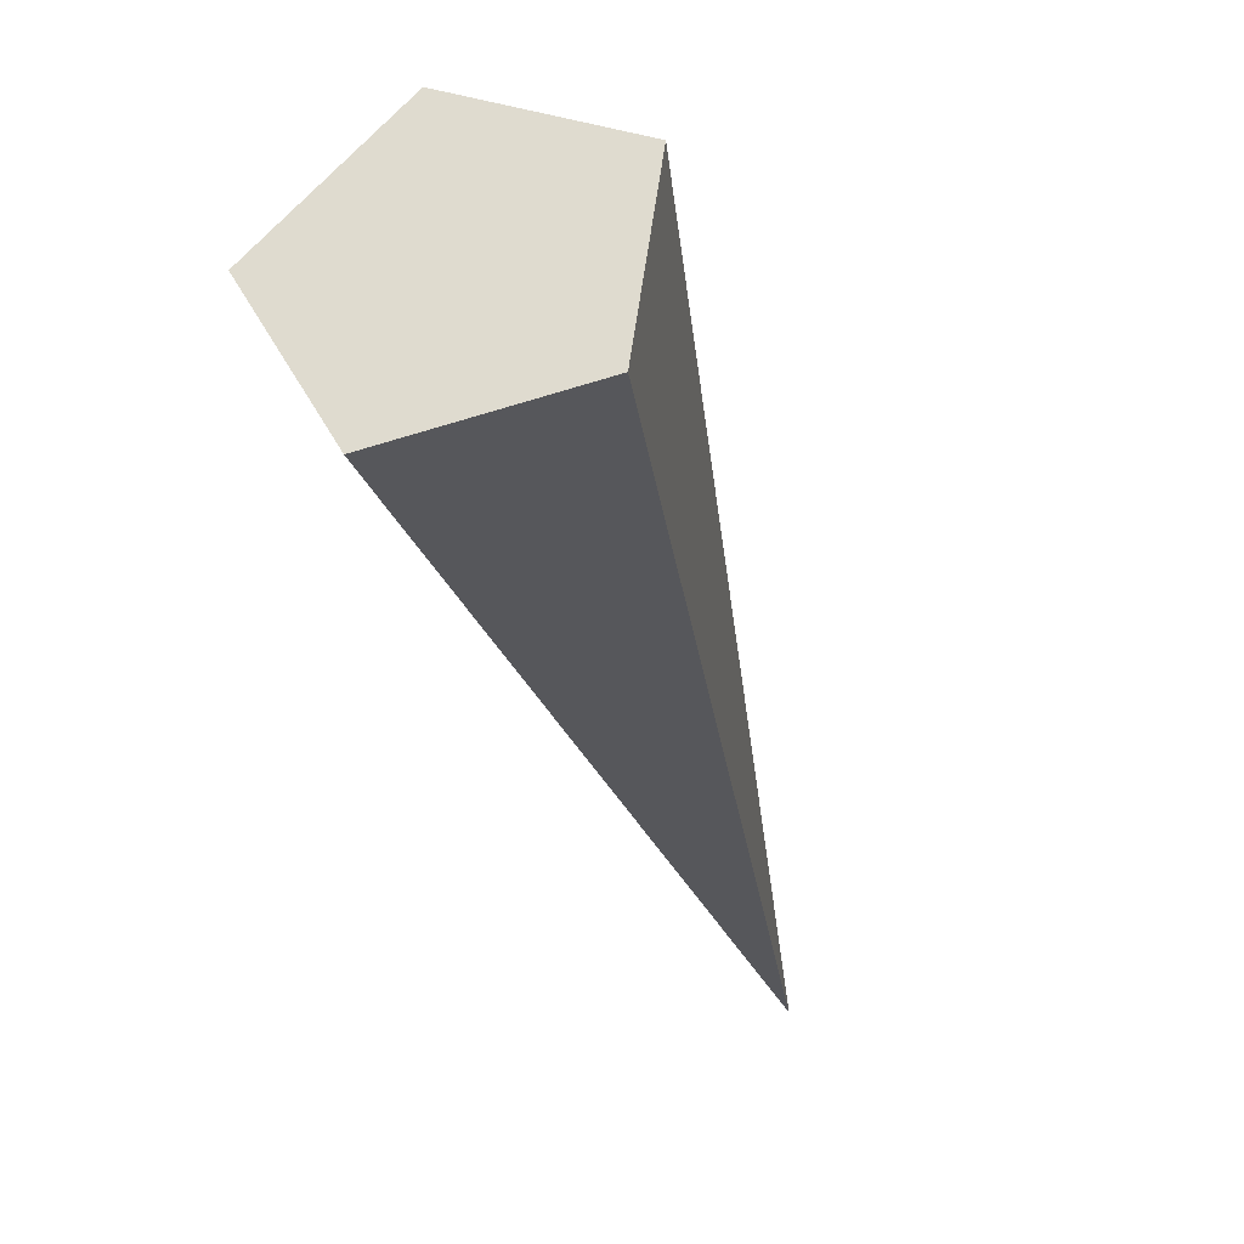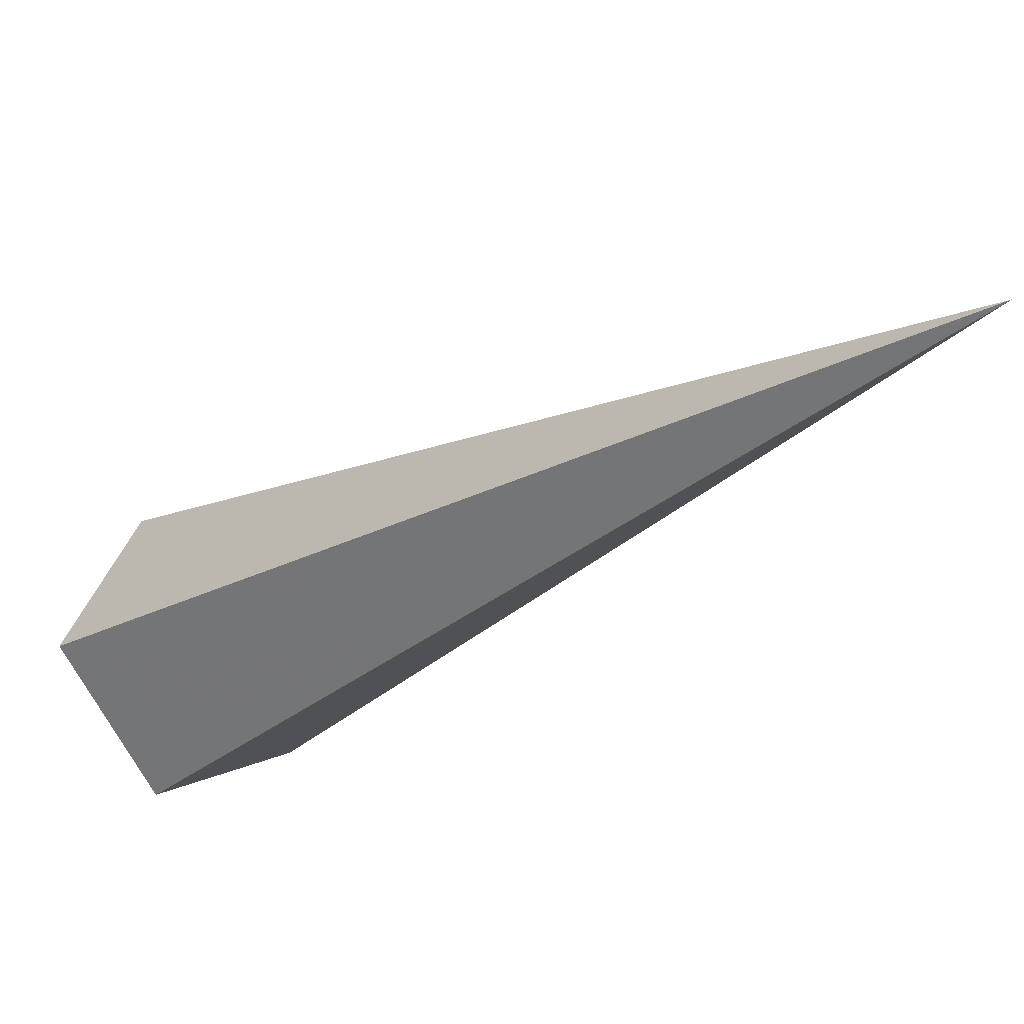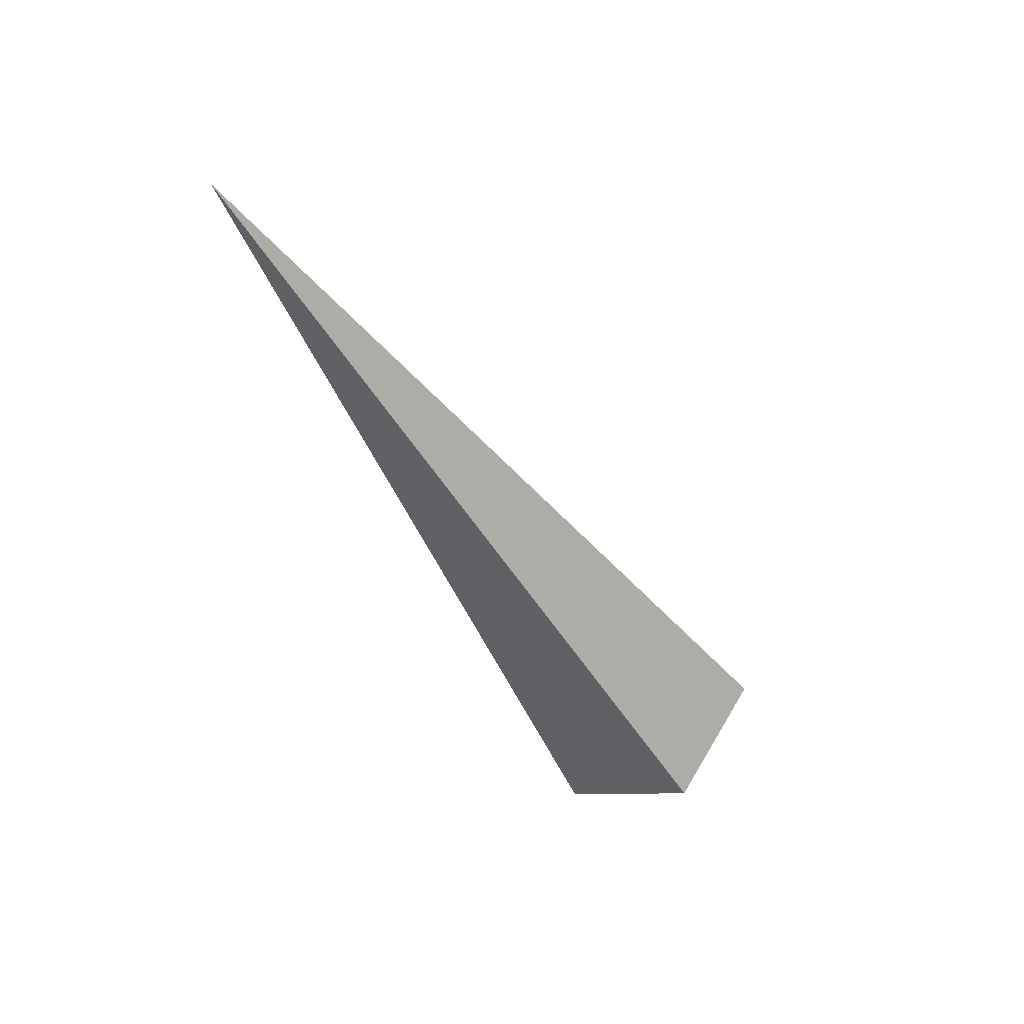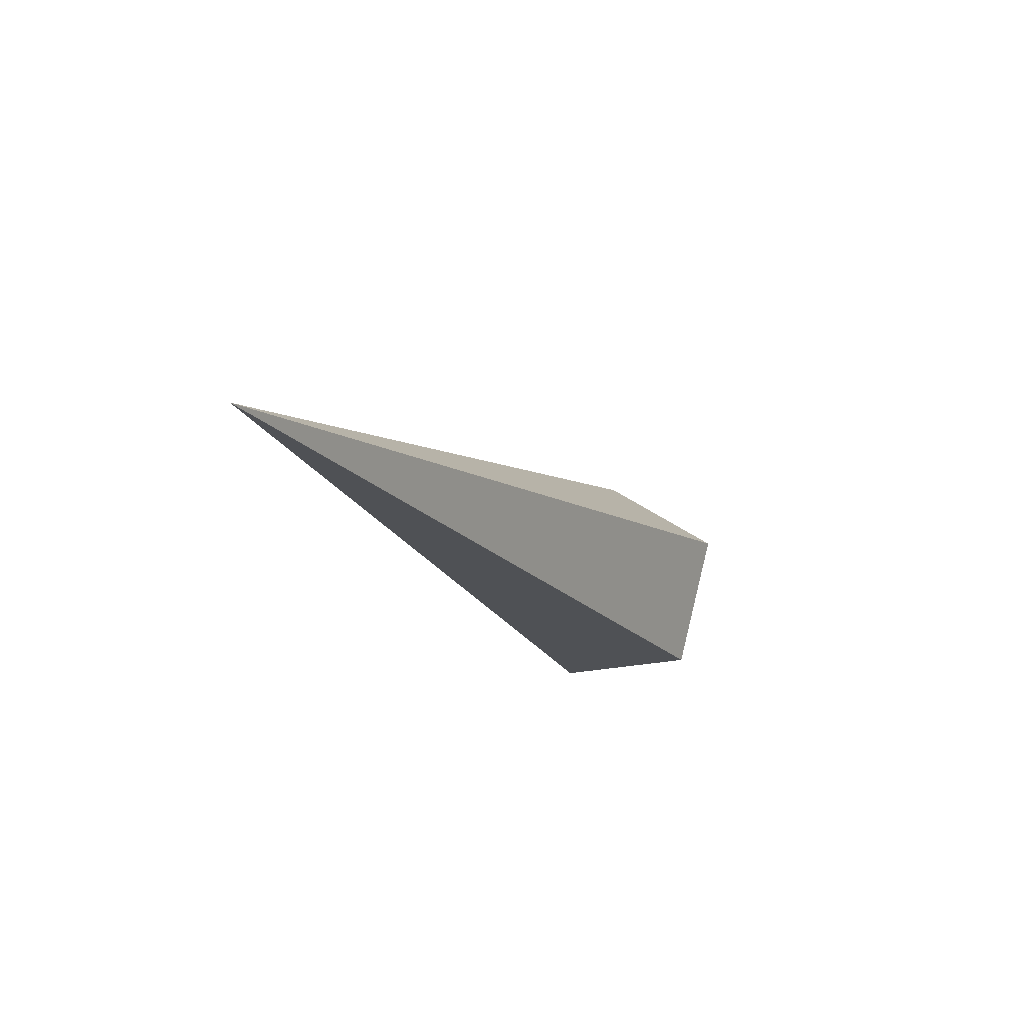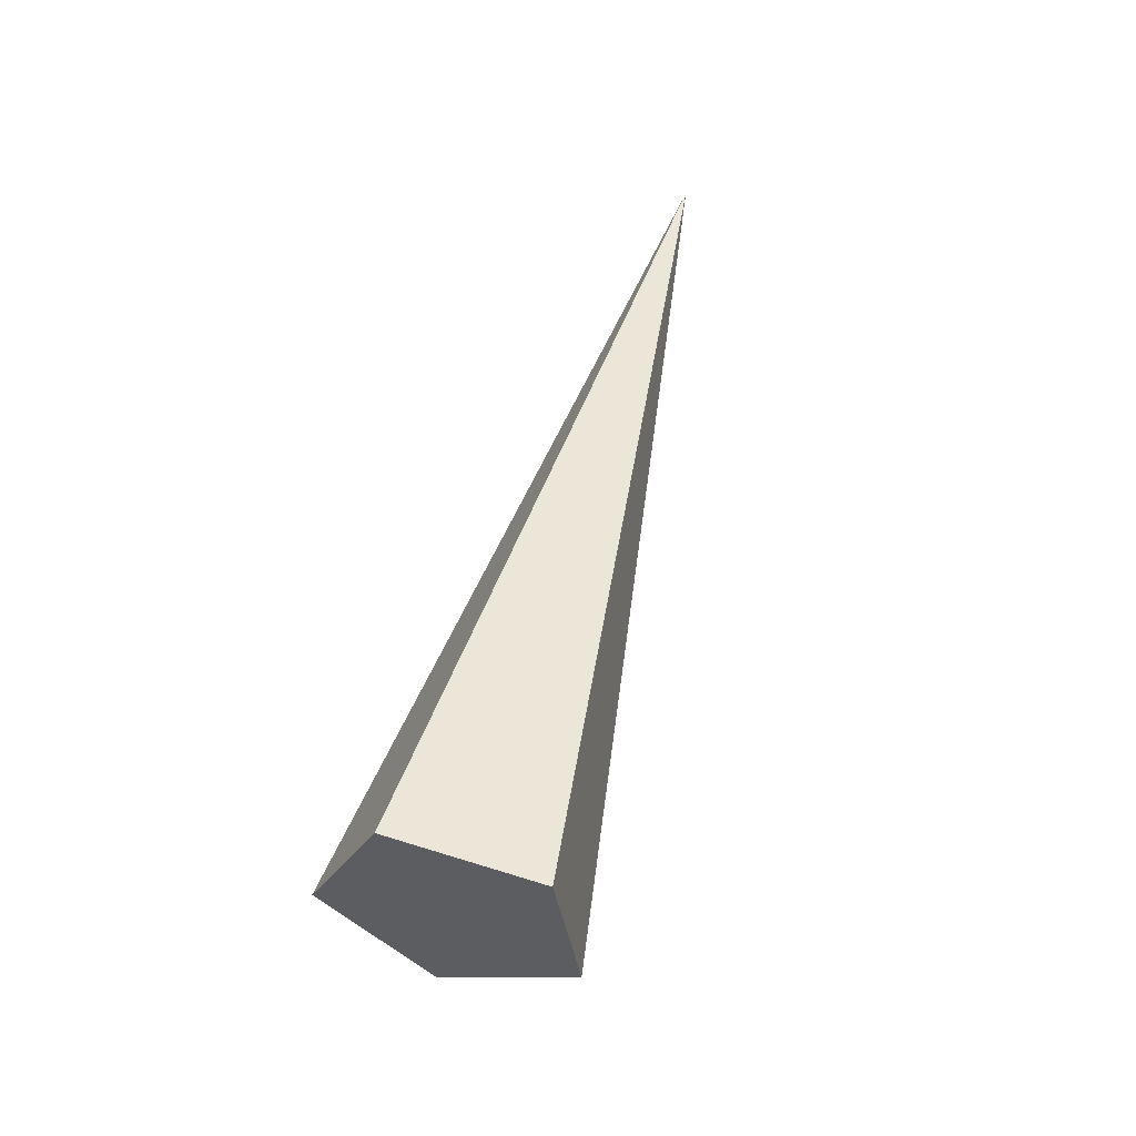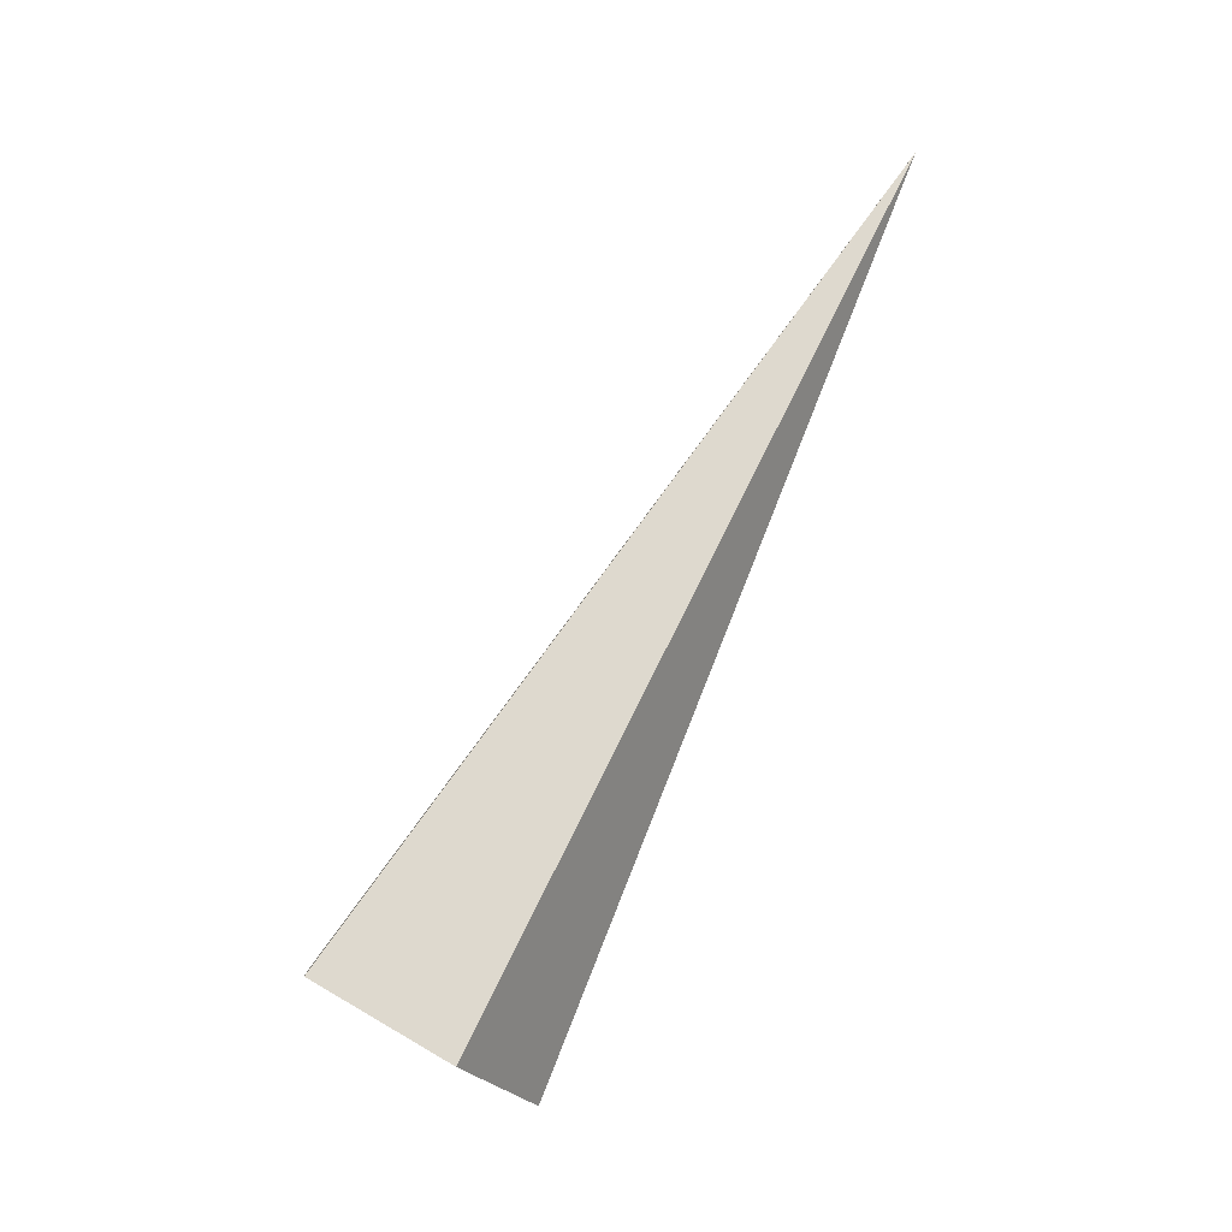
<metadata>
{"format":"obj","ext":"obj","renderer":"f3d","projection":"perspective","resolution":1024,"background":"white","views":[{"elev":-1.8,"azim":-164.5,"up":"+Y"},{"elev":-62.6,"azim":-48.1,"up":"+Y"},{"elev":37.6,"azim":74.2,"up":"+Z"},{"elev":58.7,"azim":54.9,"up":"+Z"},{"elev":-63.9,"azim":-29.9,"up":"+Z"},{"elev":-15.6,"azim":-80.7,"up":"+Z"}]}
</metadata>
<code>
v 0 0 0.9
v 0 -0.9 2.459
v 0.25 0 0.9
v -0.2023 -0.1273 0.8265
v -0.2023 0.1273 0.9735
v 0.07725 -0.2059 0.7811
v 0.07725 0.2059 1.019
f 3 1 7
f 3 7 2
f 7 1 5
f 7 5 2
f 5 1 4
f 5 4 2
f 4 1 6
f 4 6 2
f 6 1 3
f 6 3 2

</code>
